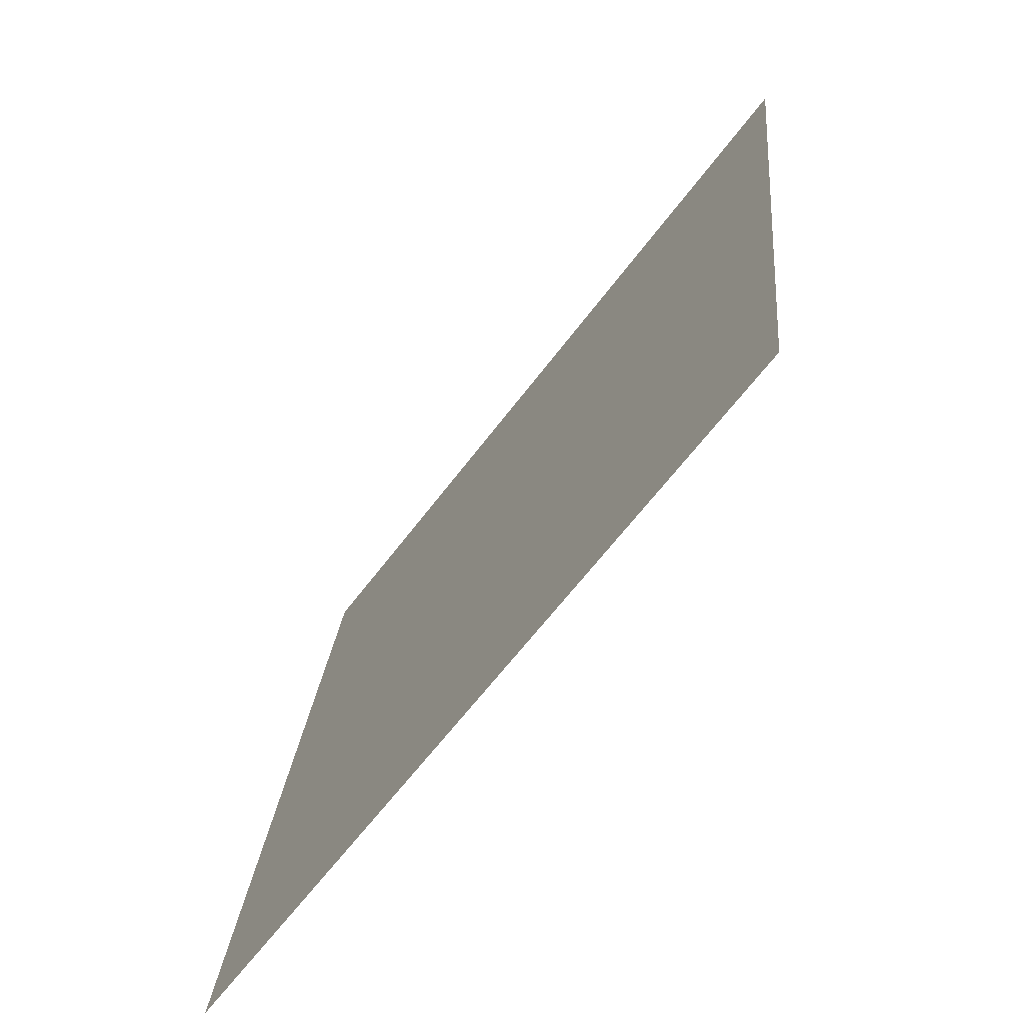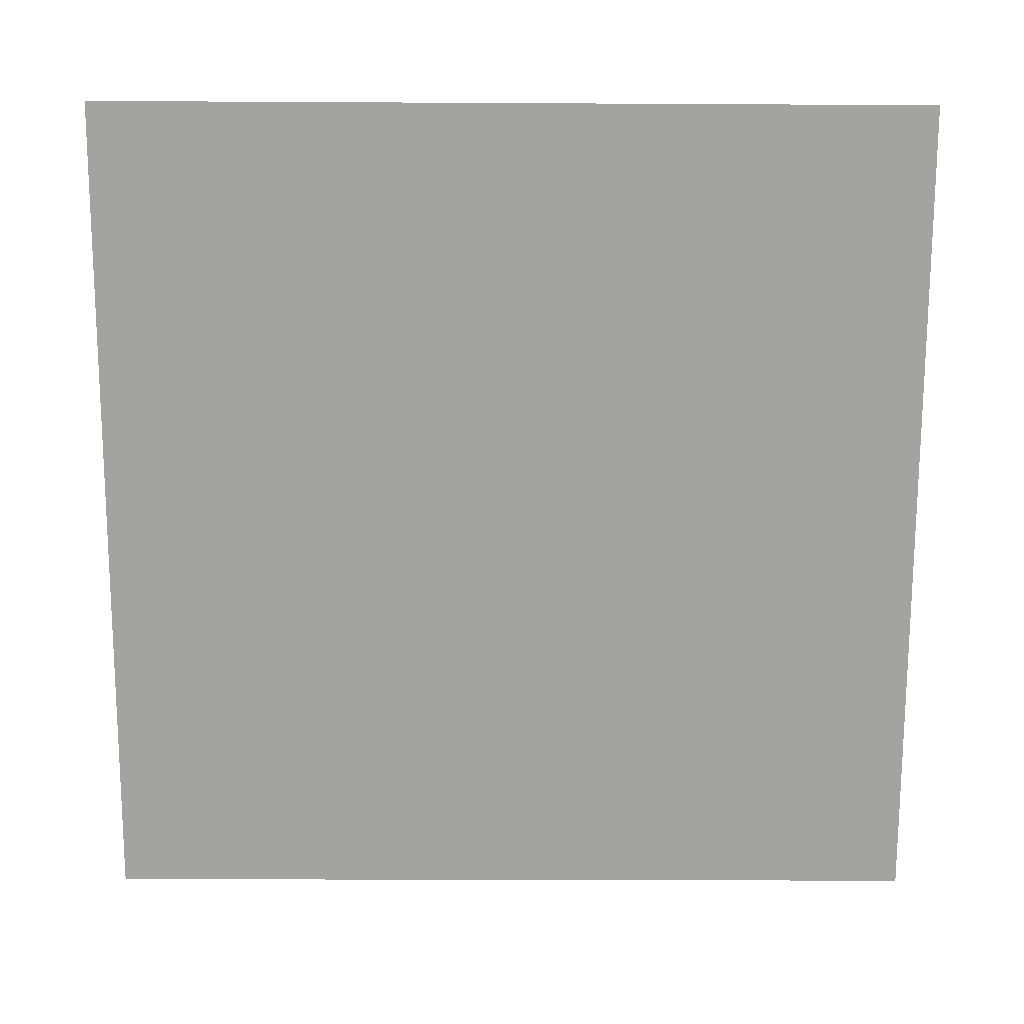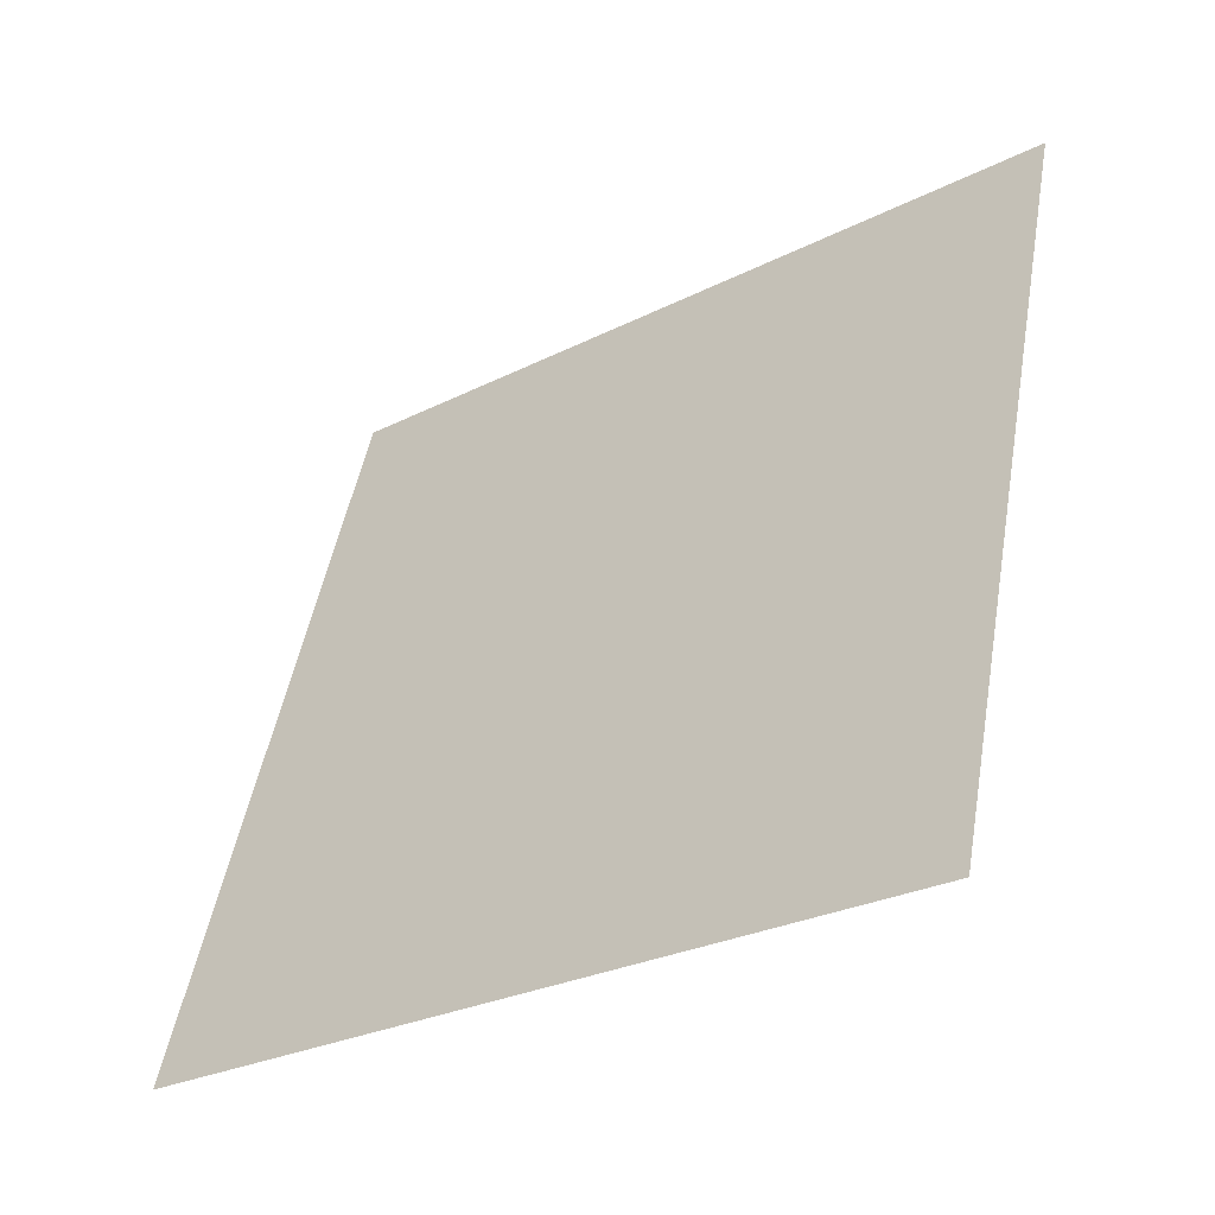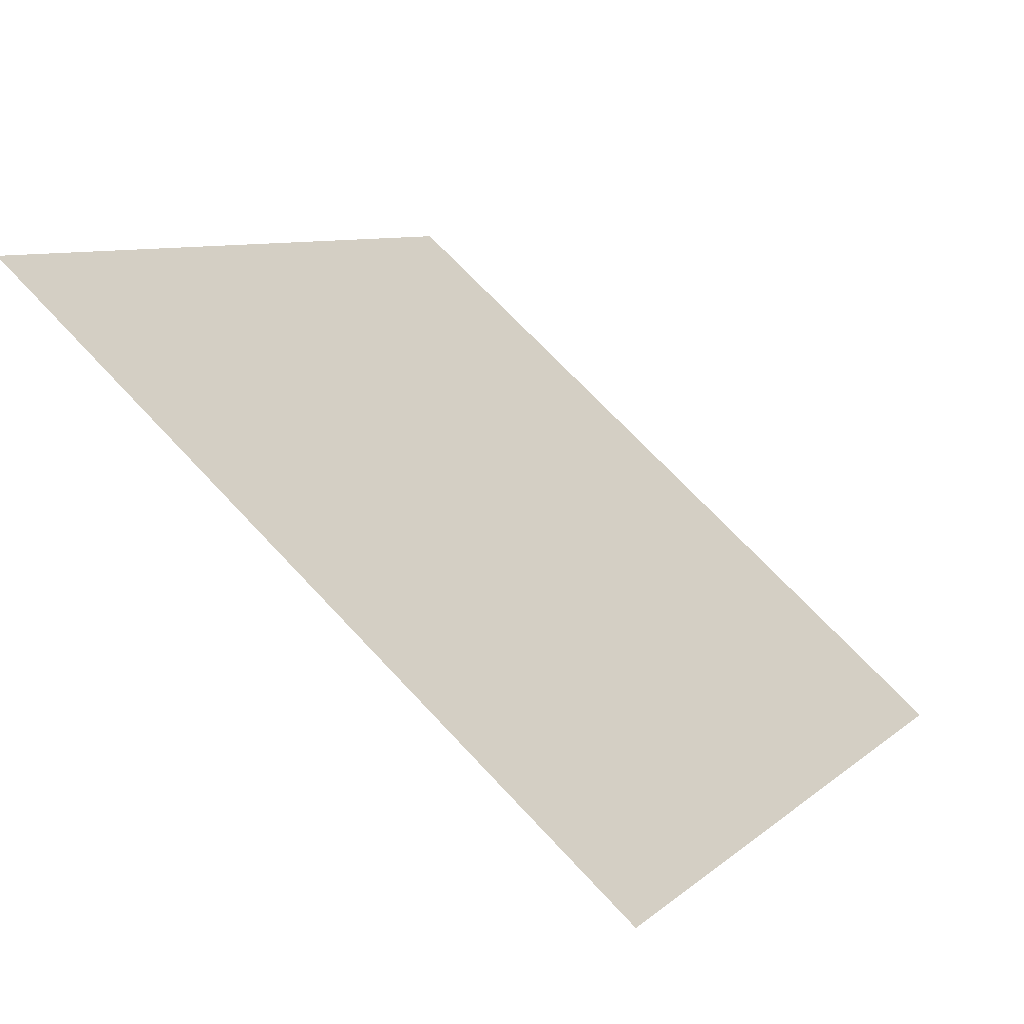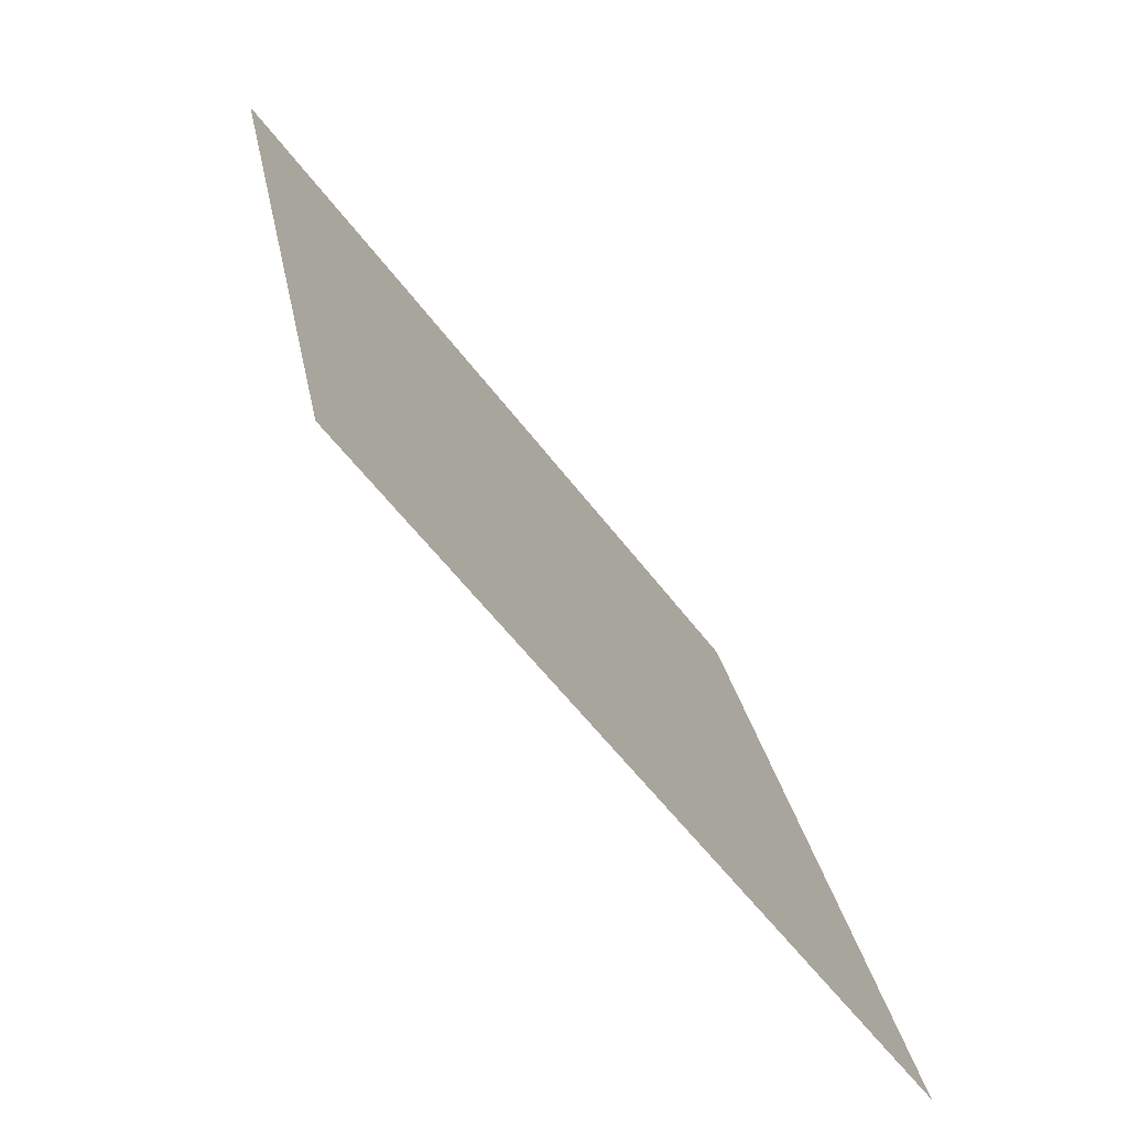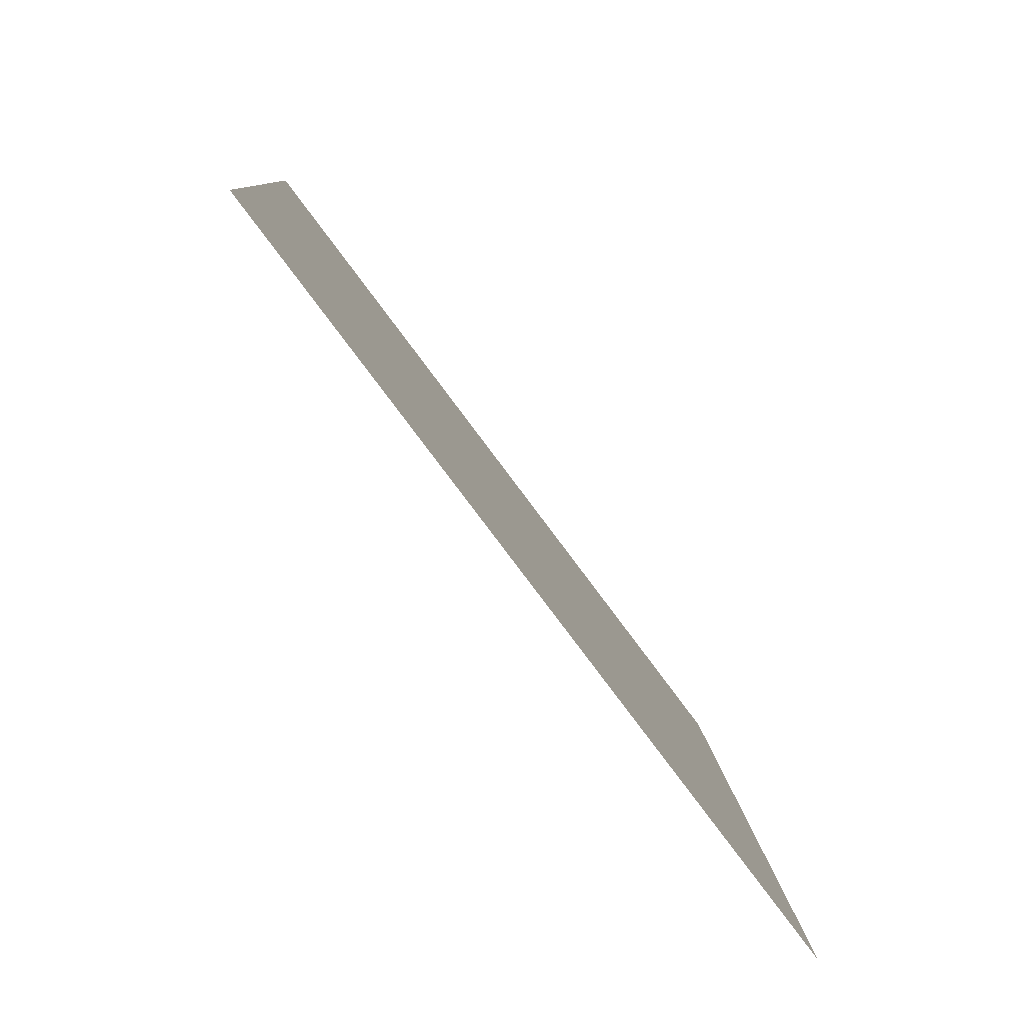
<metadata>
{"format":"obj","ext":"obj","renderer":"f3d","projection":"perspective","resolution":1024,"background":"white","views":[{"elev":23.6,"azim":93.7,"up":"+Z"},{"elev":53.9,"azim":-1.5,"up":"+Z"},{"elev":50.3,"azim":-79.4,"up":"+Y"},{"elev":71.4,"azim":-134.5,"up":"+Z"},{"elev":26.4,"azim":-101.0,"up":"+Z"},{"elev":9.4,"azim":-93.9,"up":"+Z"}]}
</metadata>
<code>
v 0.1904 0.5651 0.2163
v 0.1838 0.5653 0.2163
v 0.1839 0.5692 0.2216
v 0.1905 0.5691 0.2215
f 4 3 2 1

</code>
